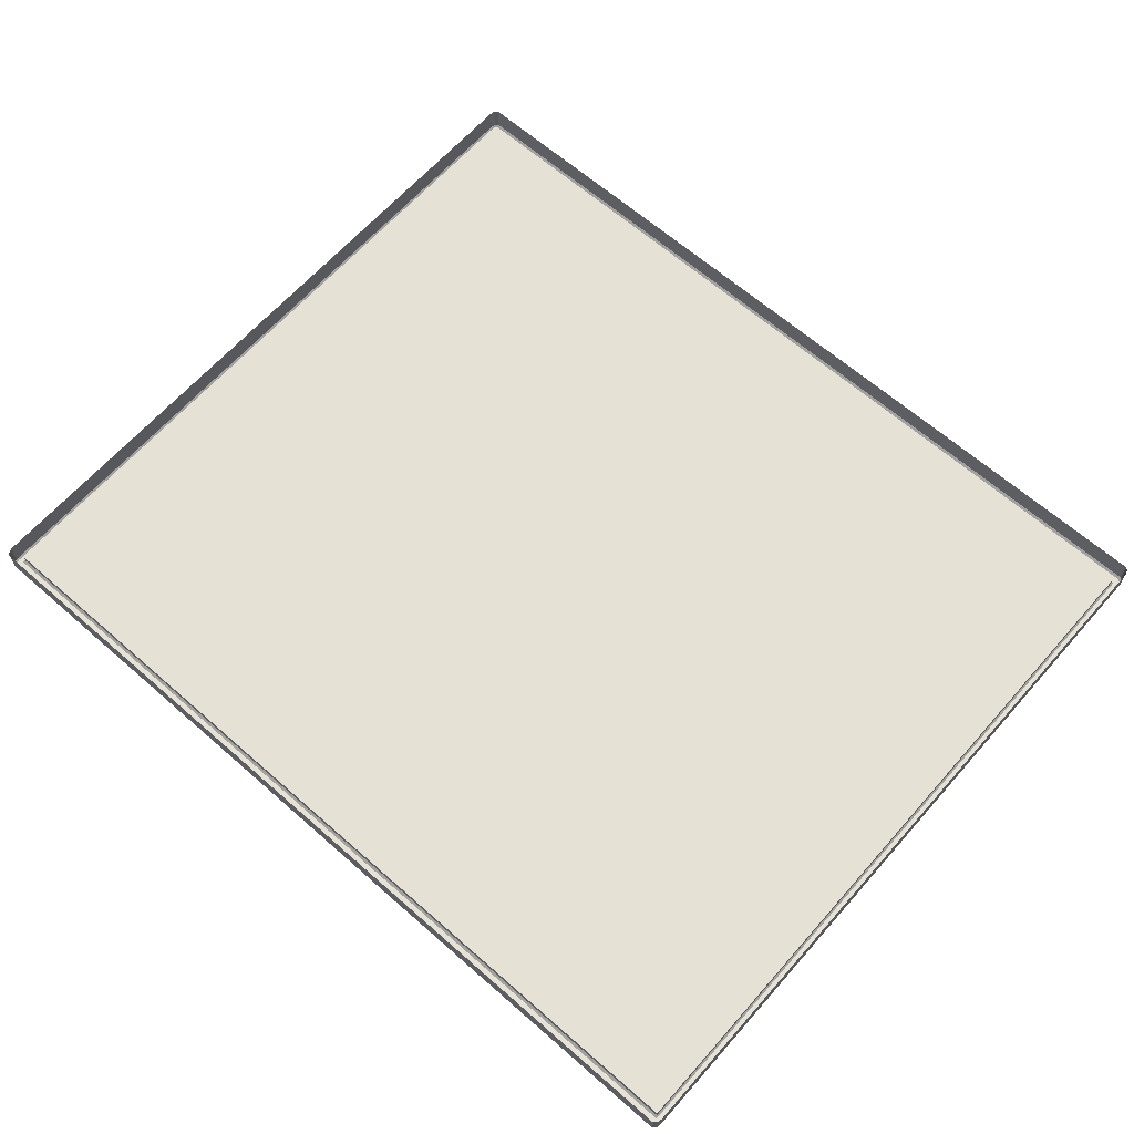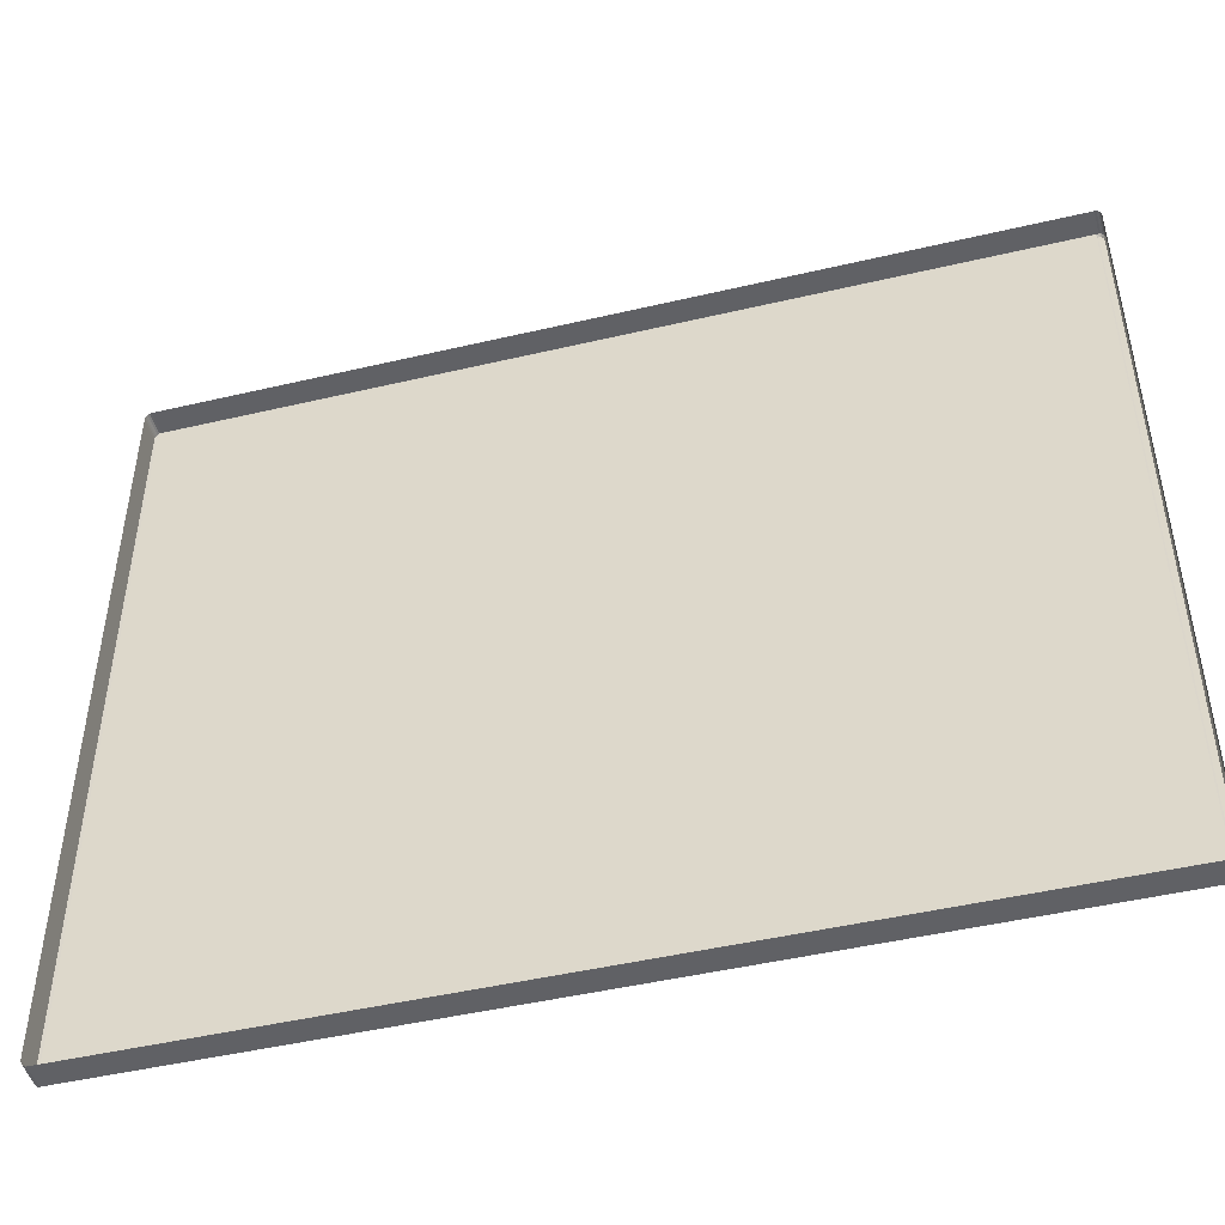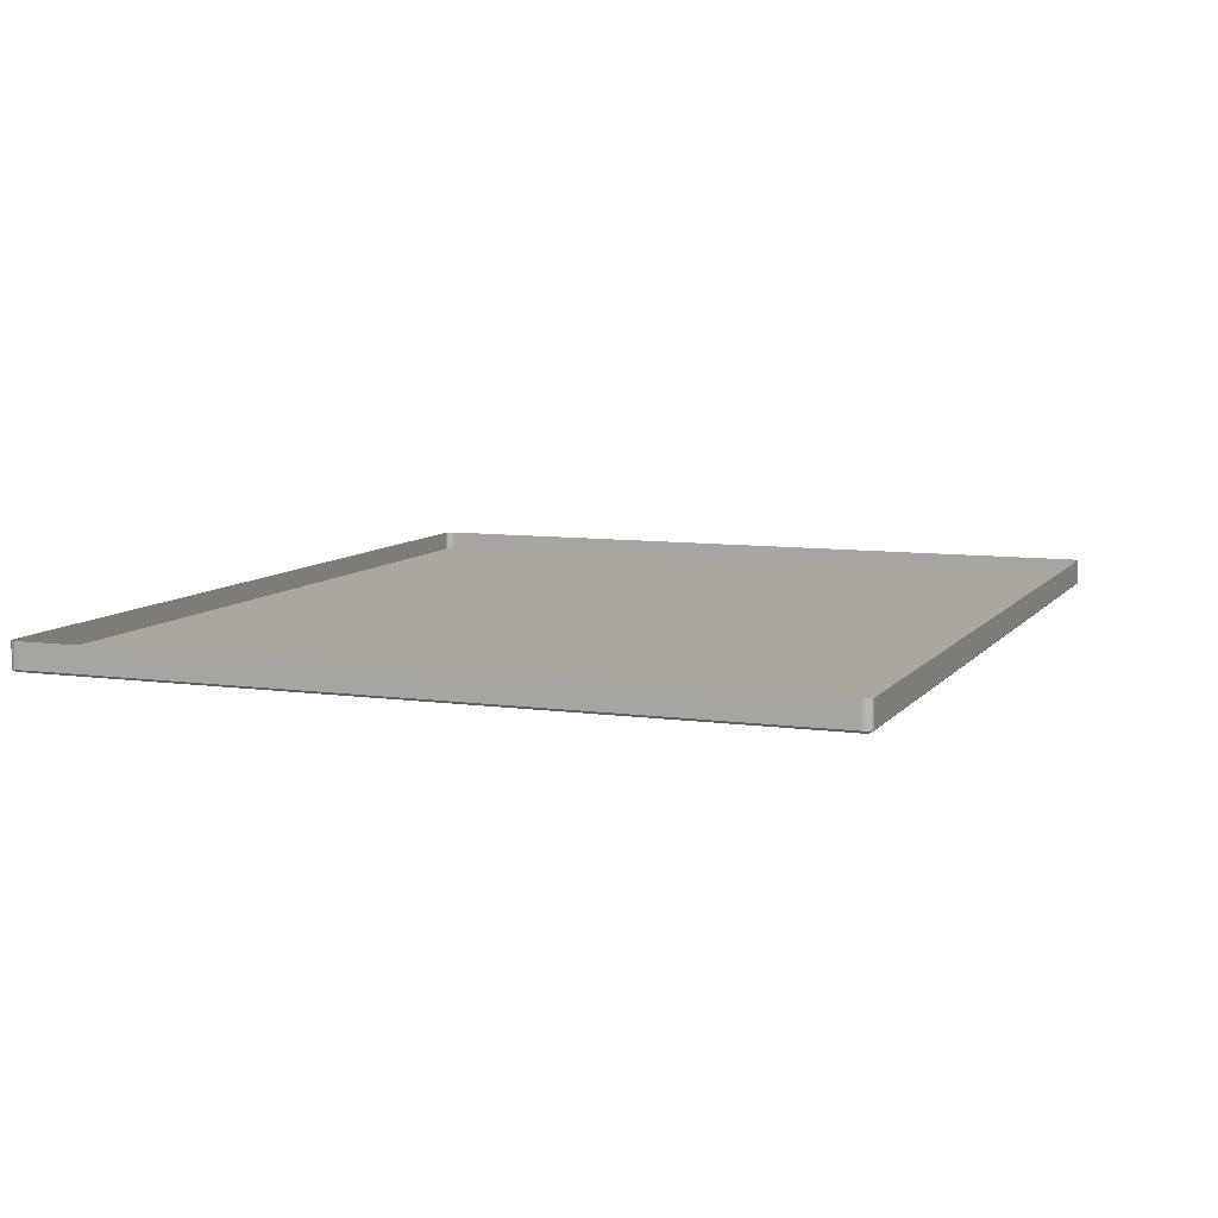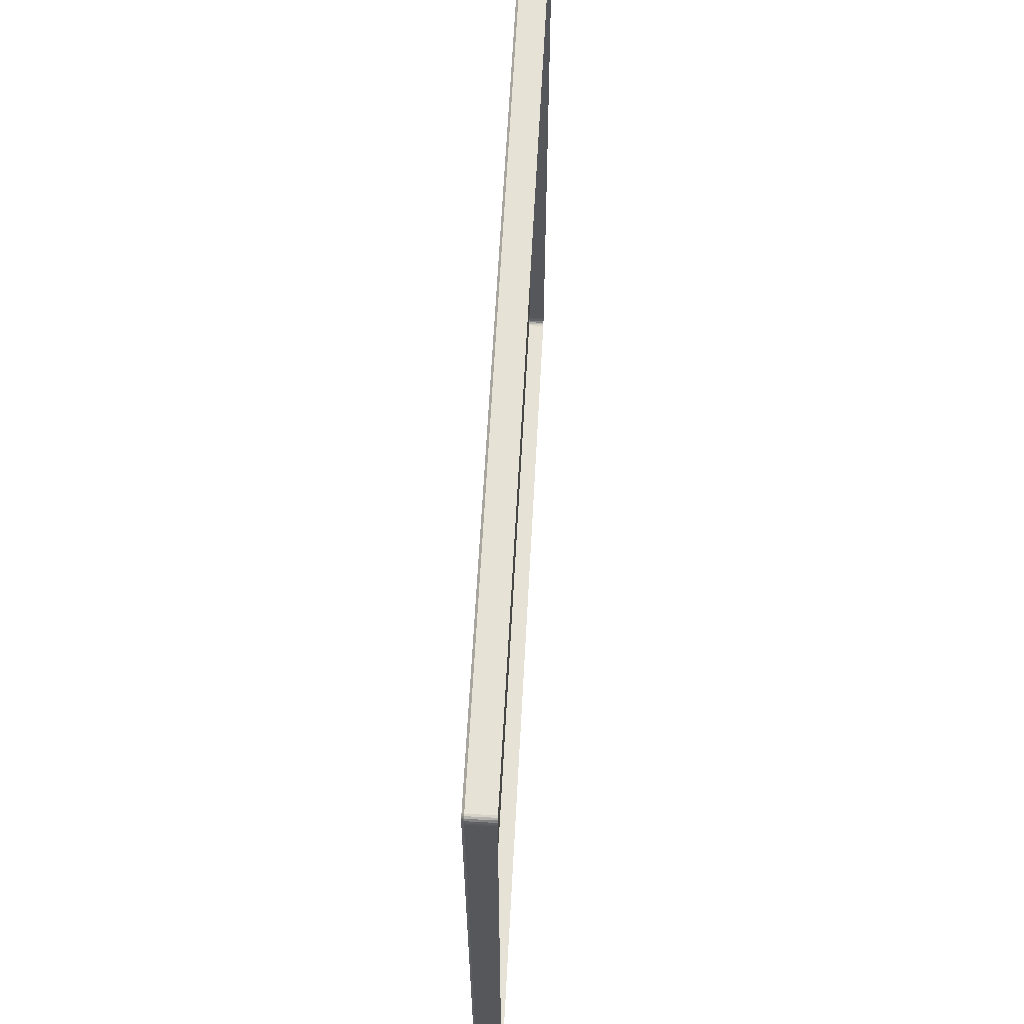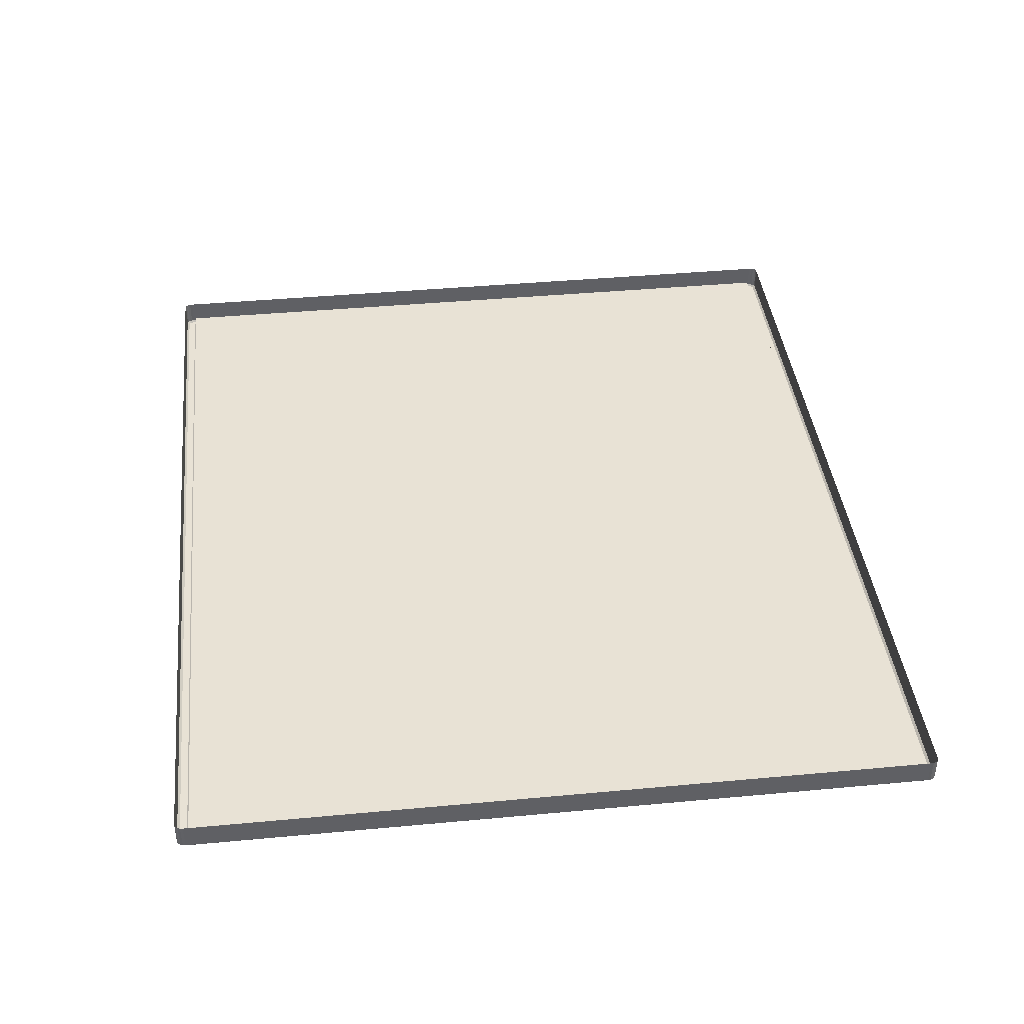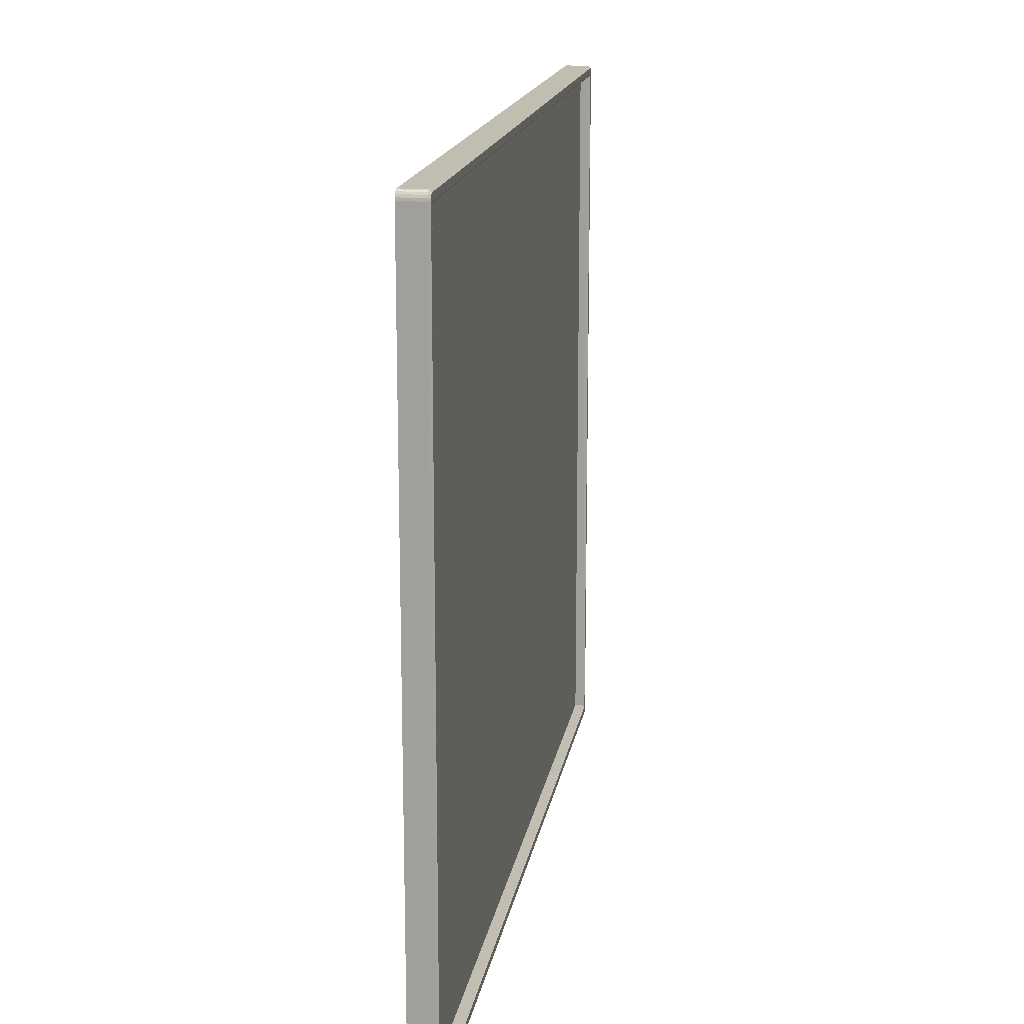
<metadata>
{"format":"obj","ext":"obj","renderer":"f3d","projection":"perspective","resolution":1024,"background":"white","views":[{"elev":64.6,"azim":41.4,"up":"+Y"},{"elev":-47.1,"azim":-165.1,"up":"+Z"},{"elev":8.3,"azim":-69.0,"up":"+Y"},{"elev":63.4,"azim":93.1,"up":"+Z"},{"elev":40.8,"azim":-96.5,"up":"+Y"},{"elev":16.7,"azim":-80.5,"up":"+Z"}]}
</metadata>
<code>
v -0.2777 -0.001666 -0.2385
v -0.2777 -0.001666 -0.2385
v 0.2904 -0.001666 -0.2385
v 0.2904 -0.001666 -0.2385
v 0.2904 -0.001666 0.2398
v 0.2904 -0.001666 0.2398
v -0.2777 -0.001666 0.2398
v -0.2777 -0.001666 0.2398
v -0.283 0.009054 0.242
v -0.283 0.009054 0.2398
v -0.283 -0.007155 0.2398
v -0.283 -0.007155 0.242
v -0.283 -0.007155 0.242
v 0.292 0.009054 0.2474
v 0.2904 0.009054 0.2474
v 0.2904 -0.007155 0.2474
v 0.292 -0.007155 0.2474
v 0.292 -0.007155 0.2474
v -0.2777 0.009054 -0.2462
v 0.2904 0.009054 -0.2462
v 0.2904 -0.007155 -0.2462
v -0.2777 -0.007155 -0.2462
v 0.2957 0.009054 0.2398
v 0.2957 0.009054 0.242
v 0.2957 -0.007155 0.242
v 0.2957 -0.007155 0.242
v 0.2957 -0.007155 0.2398
v -0.2777 -0.007155 -0.2385
v -0.2777 -0.007155 -0.2385
v 0.2904 -0.007155 -0.2385
v 0.2904 -0.007155 -0.2385
v -0.283 0.009054 -0.2385
v -0.283 0.009054 -0.2407
v -0.283 -0.007155 -0.2407
v -0.283 -0.007155 -0.2407
v -0.283 -0.007155 -0.2385
v 0.2957 0.009054 -0.2407
v 0.2957 0.009054 -0.2385
v 0.2957 -0.007155 -0.2385
v 0.2957 -0.007155 -0.2407
v 0.2957 -0.007155 -0.2407
v 0.2915 -0.008515 -0.24
v 0.2915 -0.008515 -0.24
v 0.2915 -0.008515 -0.24
v 0.2904 -0.008515 -0.2447
v 0.2904 -0.008515 -0.2447
v 0.2919 -0.008515 -0.2447
v 0.2919 -0.008515 -0.2447
v 0.2928 -0.008515 -0.2444
v 0.2936 -0.008515 -0.2439
v 0.2942 -0.008515 -0.243
v 0.2945 -0.008515 -0.2419
v 0.2947 -0.008515 -0.2406
v 0.2947 -0.008515 -0.2406
v 0.2947 -0.008515 -0.2385
v 0.2947 -0.008515 -0.2385
v -0.2787 -0.008515 0.2413
v -0.2787 -0.008515 0.2413
v -0.2787 -0.008515 0.2413
v -0.2777 -0.008515 0.2459
v -0.2791 -0.008515 0.2459
v -0.2801 -0.008515 0.2457
v -0.2808 -0.008515 0.2451
v -0.2814 -0.008515 0.2443
v -0.2818 -0.008515 0.2432
v -0.2819 -0.008515 0.2419
v -0.2819 -0.008515 0.2419
v -0.2819 -0.008515 0.2398
v -0.2819 -0.008515 0.2398
v -0.2777 -0.008515 -0.2447
v -0.2777 -0.008515 -0.2447
v -0.2787 -0.008515 -0.24
v -0.2787 -0.008515 -0.24
v -0.2787 -0.008515 -0.24
v -0.2819 -0.008515 -0.2385
v -0.2819 -0.008515 -0.2385
v -0.2819 -0.008515 -0.2406
v -0.2819 -0.008515 -0.2406
v -0.2818 -0.008515 -0.2419
v -0.2814 -0.008515 -0.243
v -0.2808 -0.008515 -0.2439
v -0.2801 -0.008515 -0.2444
v -0.2791 -0.008515 -0.2447
v -0.2791 -0.008515 -0.2447
v -0.2777 0.009054 0.2474
v -0.2777 -0.007155 0.2474
v -0.2777 -0.007155 0.2474
v 0.2904 -0.007155 0.2398
v 0.2904 -0.007155 0.2398
v -0.2777 -0.007155 0.2398
v -0.2777 -0.007155 0.2398
v 0.2915 -0.008515 0.2413
v 0.2915 -0.008515 0.2413
v 0.2915 -0.008515 0.2413
v 0.2947 -0.008515 0.2398
v 0.2947 -0.008515 0.2398
v 0.2904 -0.008515 0.2459
v 0.2904 -0.008515 0.2459
v 0.2947 -0.008515 0.2419
v 0.2947 -0.008515 0.2419
v 0.2945 -0.008515 0.2432
v 0.2942 -0.008515 0.2443
v 0.2936 -0.008515 0.2451
v 0.2928 -0.008515 0.2457
v 0.2919 -0.008515 0.2459
v 0.2919 -0.008515 0.2459
v 0.292 0.009054 -0.2462
v 0.292 -0.007155 -0.2462
v 0.292 -0.007155 -0.2462
v -0.2792 0.009054 0.2474
v -0.2792 -0.007155 0.2474
v -0.2792 -0.007155 0.2474
v -0.2792 0.009054 -0.2462
v -0.2792 -0.007155 -0.2462
v -0.2792 -0.007155 -0.2462
v -0.2804 0.009054 0.2471
v -0.2804 -0.007155 0.2471
v -0.2804 -0.007155 0.2471
v 0.295 0.009054 0.2452
v 0.295 -0.007155 0.2452
v 0.295 -0.007155 0.2452
v 0.2955 -0.007155 0.2437
v 0.2955 -0.007155 0.2437
v 0.2955 0.009054 0.2437
v 0.2931 0.009054 -0.2459
v 0.2931 -0.007155 -0.2459
v 0.2931 -0.007155 -0.2459
v 0.2931 0.009054 0.2471
v 0.2931 -0.007155 0.2471
v 0.2931 -0.007155 0.2471
v 0.2942 -0.007155 0.2464
v 0.2942 -0.007155 0.2464
v 0.2942 -0.007155 0.2464
v 0.2942 0.009054 0.2464
v 0.2942 0.009054 0.2464
v -0.2828 -0.007155 0.2437
v -0.2828 -0.007155 0.2437
v -0.2828 0.009054 0.2437
v -0.2814 -0.007155 0.2464
v -0.2814 -0.007155 0.2464
v -0.2814 -0.007155 0.2464
v -0.2814 0.009054 0.2464
v -0.2814 0.009054 0.2464
v -0.2823 0.009054 0.2452
v -0.2823 -0.007155 0.2452
v -0.2823 -0.007155 0.2452
v -0.2828 0.009054 -0.2424
v -0.2828 -0.007155 -0.2424
v -0.2828 -0.007155 -0.2424
v 0.2955 -0.007155 -0.2424
v 0.2955 -0.007155 -0.2424
v 0.2955 0.009054 -0.2424
v 0.2942 -0.007155 -0.2451
v 0.2942 -0.007155 -0.2451
v 0.2942 -0.007155 -0.2451
v 0.2942 0.009054 -0.2451
v 0.2942 0.009054 -0.2451
v 0.295 0.009054 -0.2439
v 0.295 -0.007155 -0.2439
v 0.295 -0.007155 -0.2439
v -0.2823 0.009054 -0.2439
v -0.2823 -0.007155 -0.2439
v -0.2823 -0.007155 -0.2439
v -0.2804 0.009054 -0.2459
v -0.2804 -0.007155 -0.2459
v -0.2804 -0.007155 -0.2459
v -0.2814 -0.007155 -0.2451
v -0.2814 -0.007155 -0.2451
v -0.2814 -0.007155 -0.2451
v -0.2814 0.009054 -0.2451
v -0.2814 0.009054 -0.2451
v -0.2777 -0.001666 -0.2385
v 0.2904 -0.001666 -0.2385
v 0.2904 -0.001666 0.2398
v -0.2777 -0.001666 0.2398
f 10 12 9
f 15 17 14
f 20 22 19
f 24 27 23
f 2 30 4
f 33 36 32
f 38 40 37
f 51 52 42
f 64 65 58
f 82 83 74
f 85 16 15
f 3 88 6
f 5 90 8
f 42 96 92
f 104 106 92
f 107 21 20
f 110 86 85
f 58 76 74
f 19 115 113
f 110 117 112
f 92 60 58
f 74 45 42
f 23 39 38
f 121 124 119
f 107 127 109
f 129 134 128
f 131 119 135
f 17 128 14
f 138 12 136
f 142 145 141
f 144 136 145
f 149 33 147
f 116 140 117
f 152 40 150
f 156 160 153
f 158 150 160
f 125 155 127
f 163 147 161
f 122 24 124
f 165 170 164
f 168 161 171
f 115 164 113
f 32 11 10
f 73 91 57
f 43 29 72
f 94 31 44
f 59 89 93
f 86 97 16
f 21 71 22
f 36 68 11
f 27 56 39
f 104 18 106
f 103 130 104
f 102 133 103
f 101 120 102
f 101 25 123
f 62 111 118
f 63 118 139
f 64 139 146
f 65 146 137
f 65 13 67
f 49 108 126
f 50 126 154
f 50 159 51
f 52 159 151
f 52 41 53
f 82 114 83
f 81 166 82
f 80 169 81
f 79 162 80
f 79 35 148
f 66 11 68
f 61 87 111
f 78 36 34
f 84 22 71
f 105 16 97
f 99 27 26
f 54 39 56
f 48 21 109
f 7 28 1
f 10 11 12
f 15 16 17
f 20 21 22
f 24 26 27
f 2 29 30
f 33 34 36
f 38 39 40
f 55 42 53
f 42 45 47
f 53 42 52
f 47 49 42
f 49 50 42
f 50 51 42
f 69 58 67
f 58 60 61
f 67 58 65
f 61 62 58
f 62 63 58
f 63 64 58
f 83 70 74
f 74 76 77
f 77 79 74
f 79 80 74
f 80 81 74
f 81 82 74
f 85 86 16
f 3 31 88
f 5 89 90
f 42 55 96
f 106 98 92
f 92 96 100
f 100 101 92
f 101 102 92
f 102 103 92
f 103 104 92
f 107 109 21
f 110 112 86
f 58 69 76
f 19 22 115
f 110 116 117
f 92 98 60
f 74 70 45
f 23 27 39
f 121 122 124
f 107 125 127
f 129 132 134
f 131 121 119
f 17 129 128
f 138 9 12
f 142 144 145
f 144 138 136
f 149 34 33
f 116 143 140
f 152 37 40
f 156 158 160
f 158 152 150
f 125 157 155
f 163 149 147
f 122 26 24
f 165 167 170
f 168 163 161
f 115 165 164
f 32 36 11
f 73 28 91
f 43 30 29
f 94 88 31
f 59 90 89
f 87 60 98
f 21 46 71
f 36 75 68
f 27 95 56
f 104 130 18
f 103 133 130
f 102 120 133
f 101 123 120
f 101 100 25
f 62 61 111
f 63 62 118
f 64 63 139
f 65 64 146
f 65 137 13
f 49 47 108
f 50 49 126
f 50 154 159
f 52 51 159
f 52 151 41
f 82 166 114
f 81 169 166
f 80 162 169
f 79 148 162
f 79 77 35
f 66 12 11
f 61 60 87
f 78 75 36
f 84 115 22
f 105 17 16
f 99 95 27
f 54 40 39
f 48 46 21
f 7 91 28
f 173 175 172
f 173 174 175

</code>
